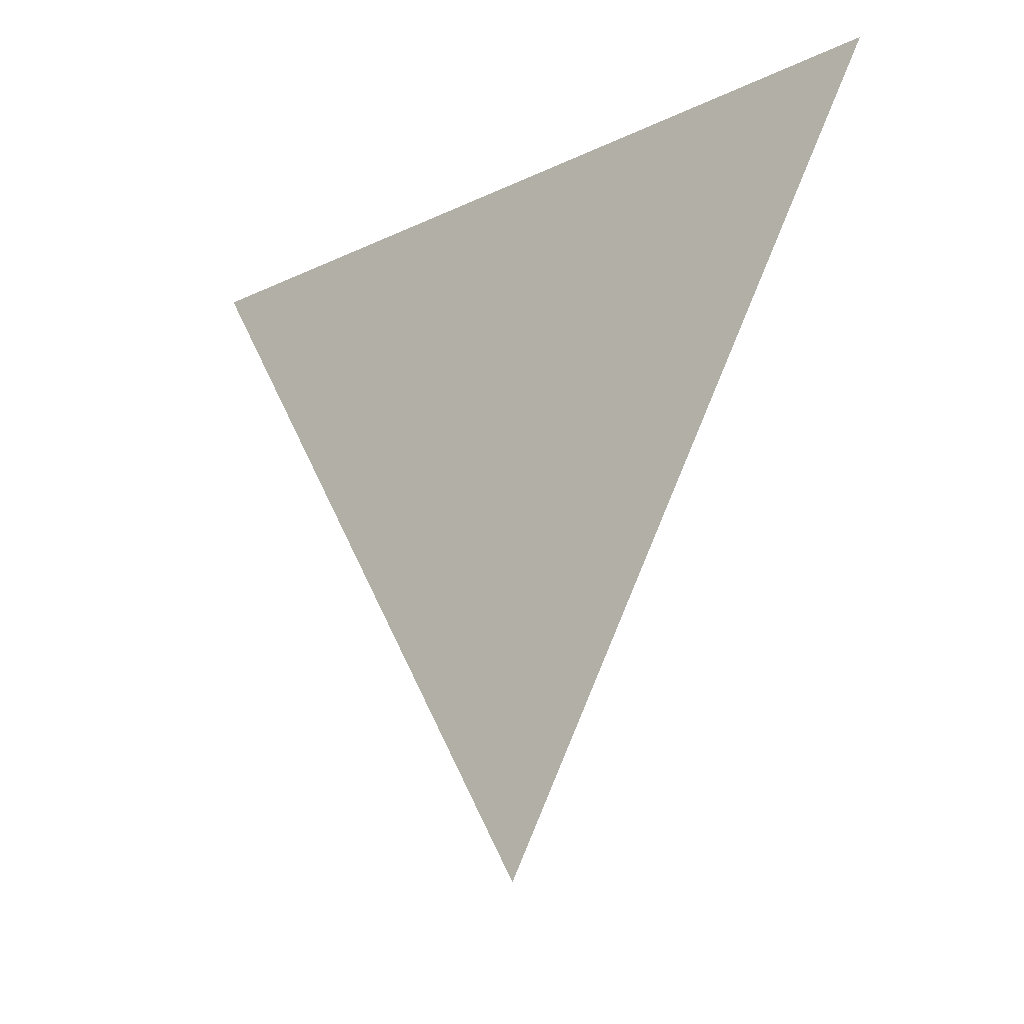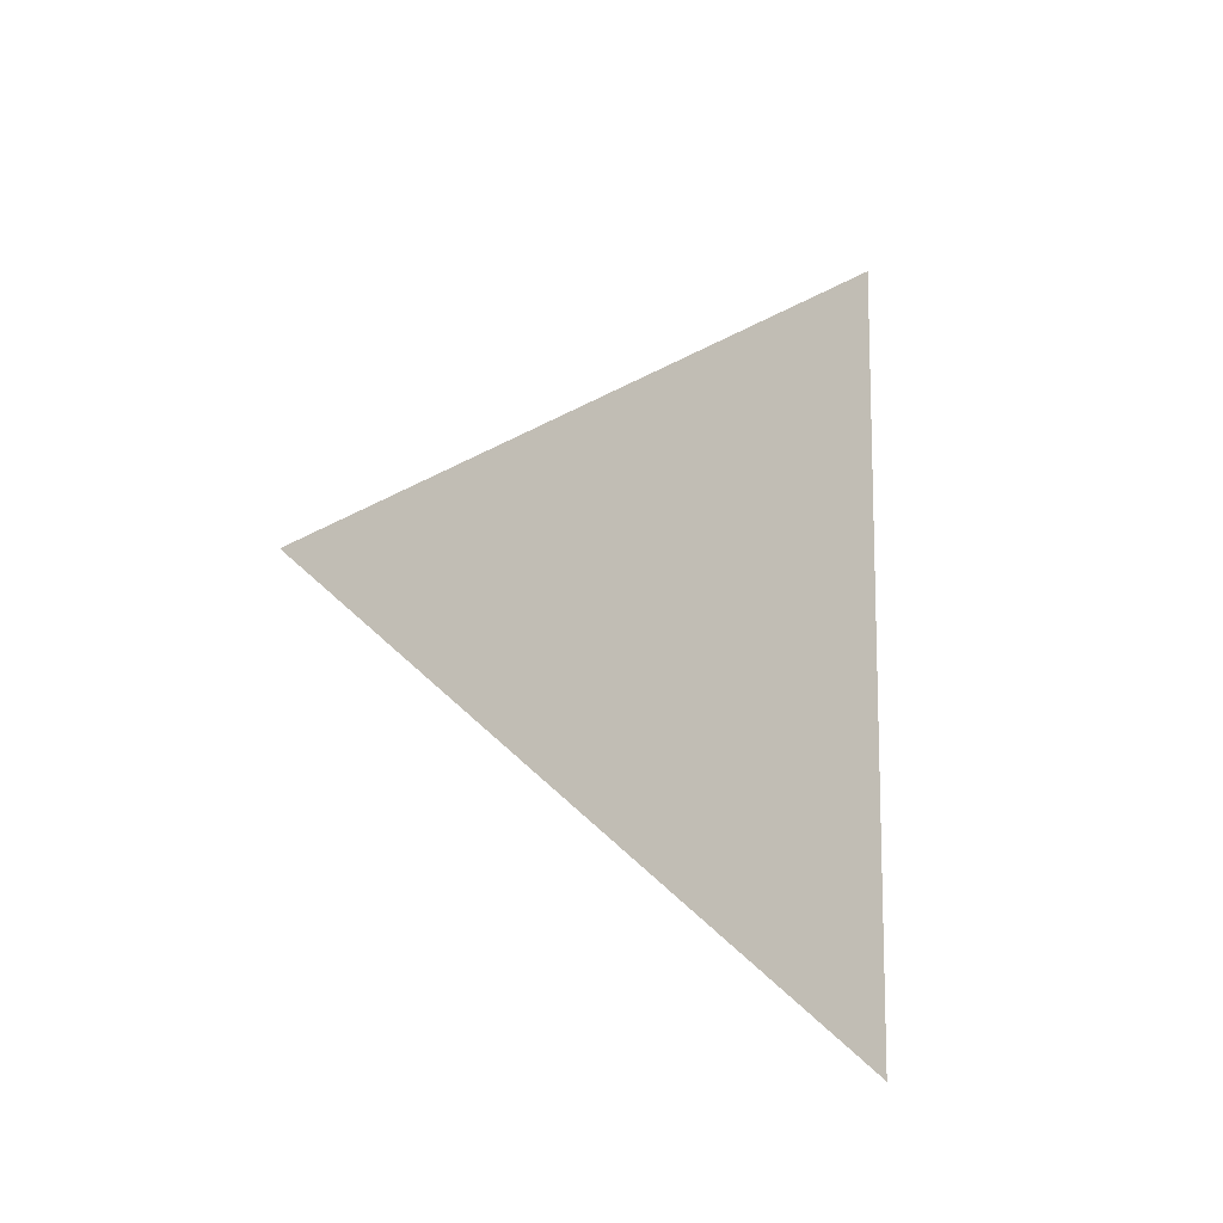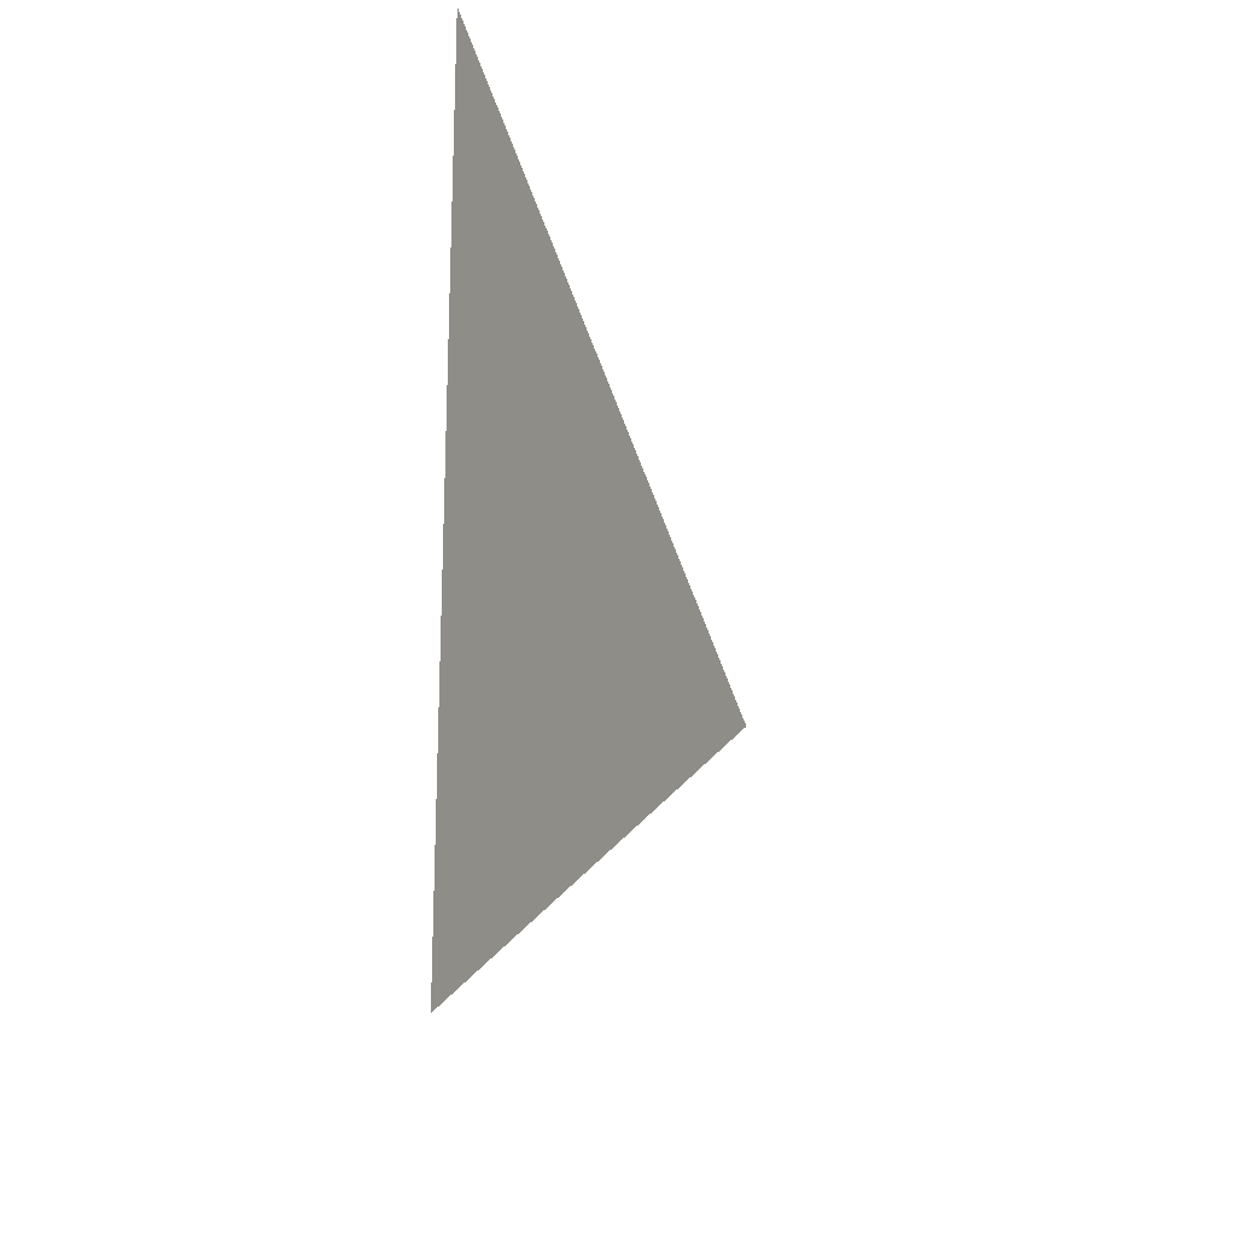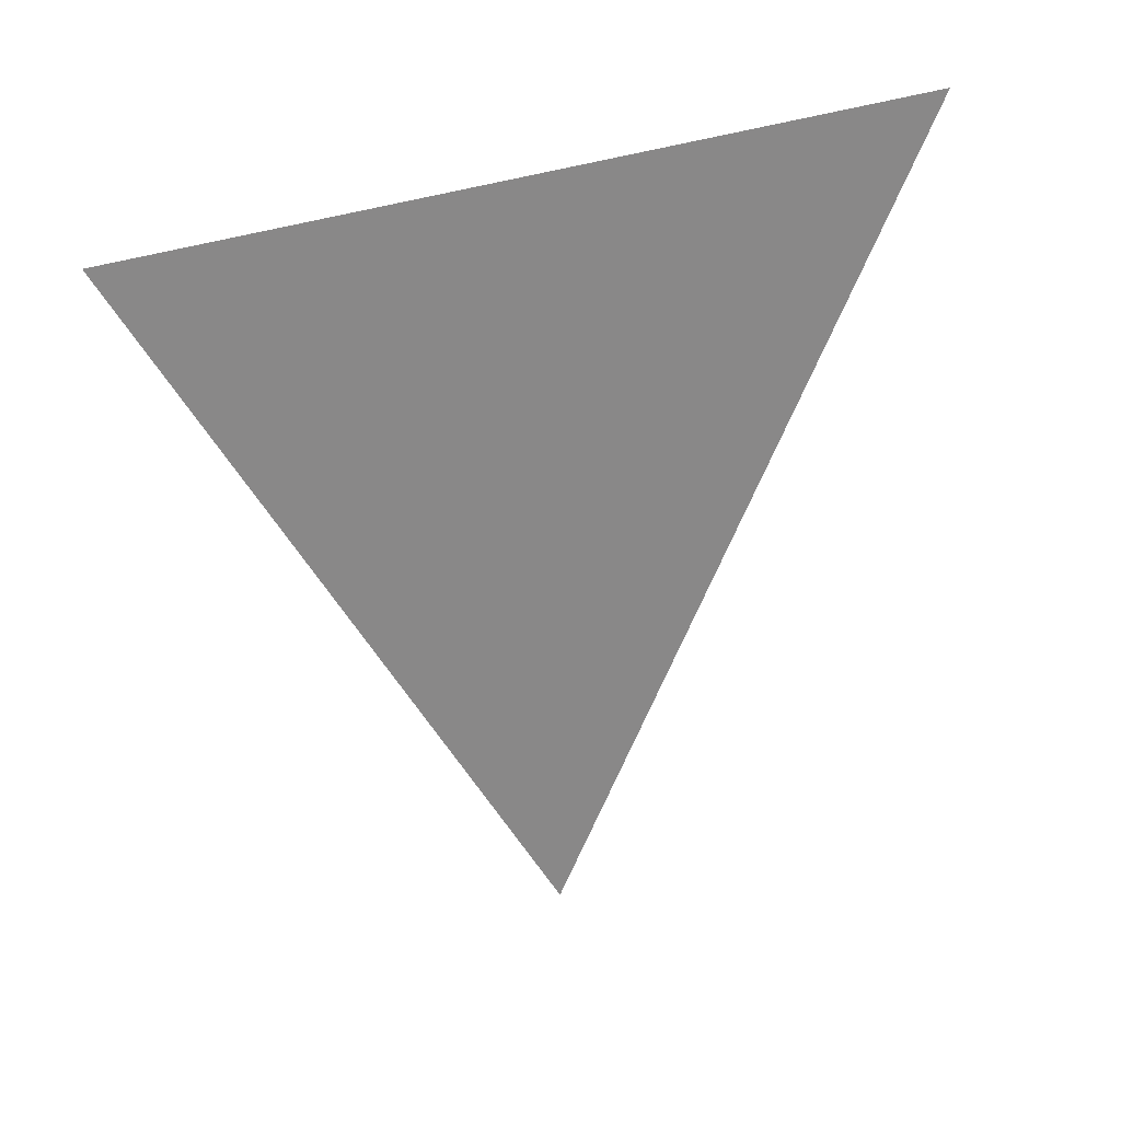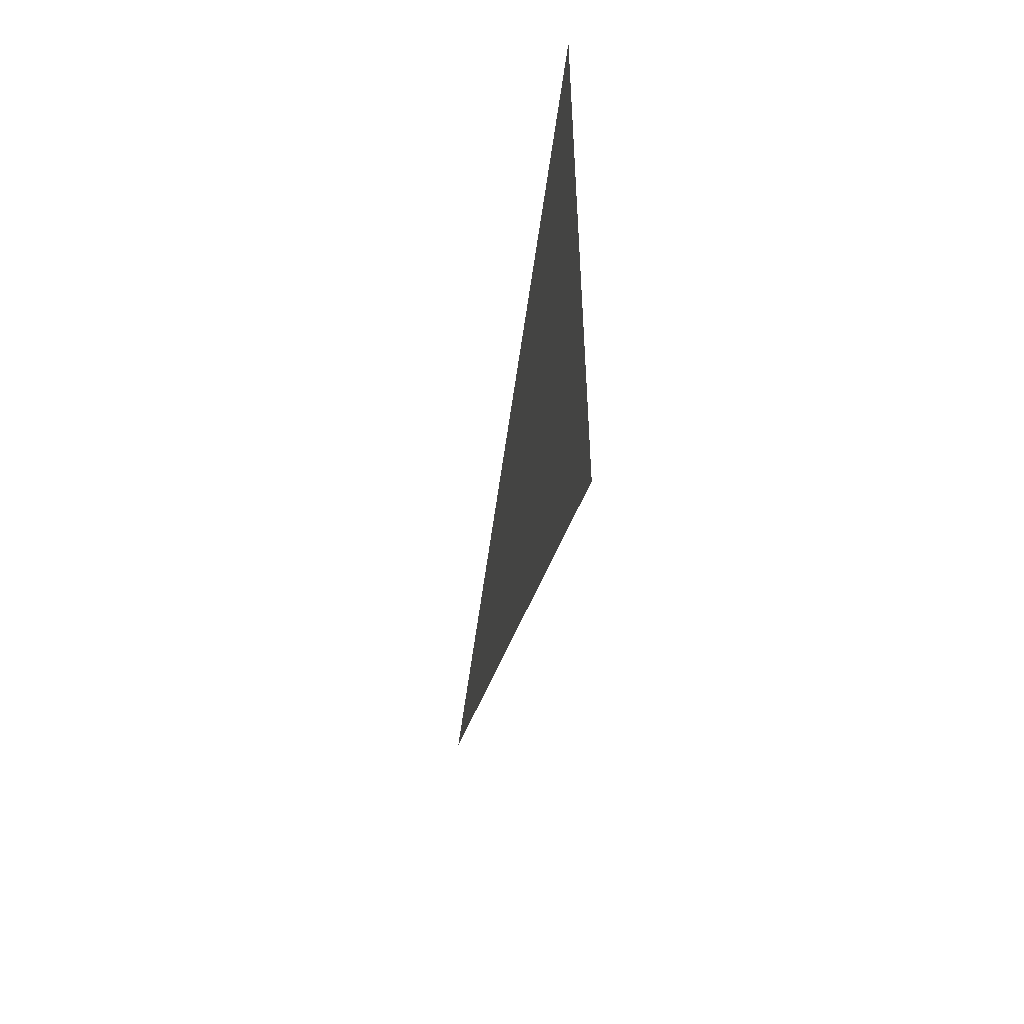
<metadata>
{"format":"obj","ext":"obj","renderer":"f3d","projection":"perspective","resolution":1024,"background":"white","views":[{"elev":-21.1,"azim":-49.7,"up":"+Y"},{"elev":-12.1,"azim":48.1,"up":"+Z"},{"elev":-19.6,"azim":-158.4,"up":"+Z"},{"elev":27.9,"azim":57.1,"up":"+Y"},{"elev":-52.2,"azim":169.7,"up":"+Z"}]}
</metadata>
<code>
v -1.415 -2.281 0.003305
v -1.415 -2.206 0.04655
v -1.415 -2.206 -0.04005
g group_135_140627865135696
f 1 2 3

</code>
